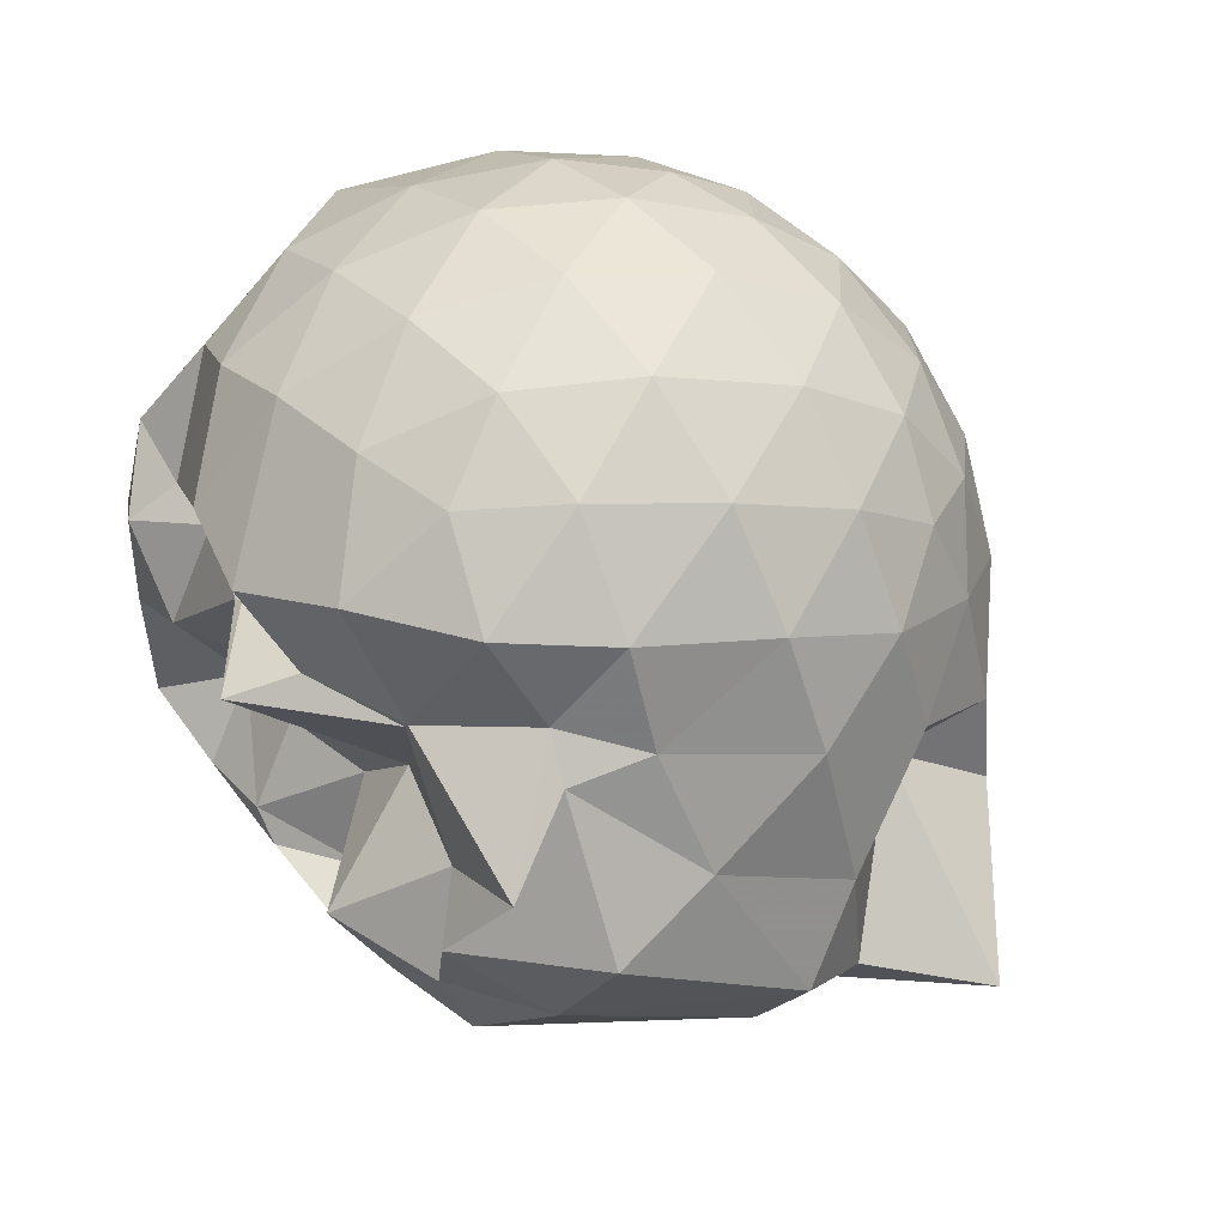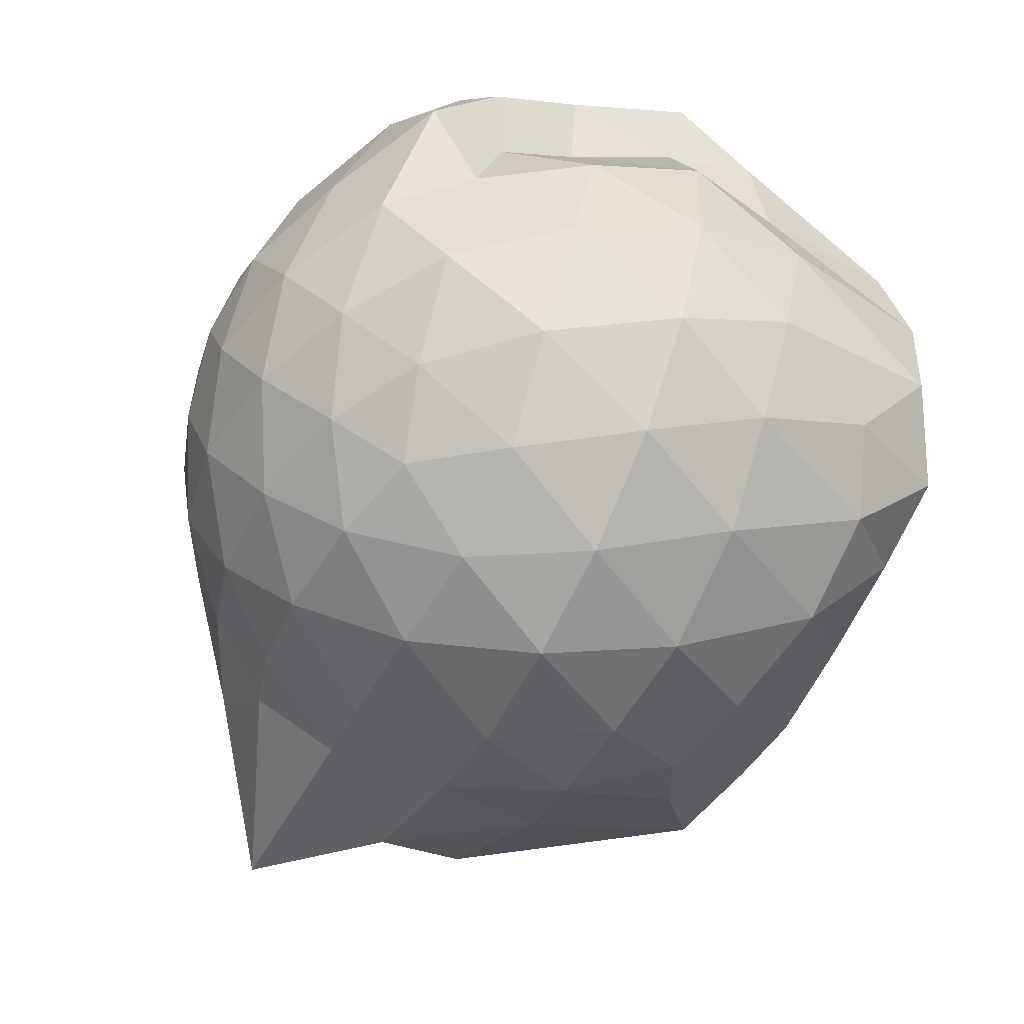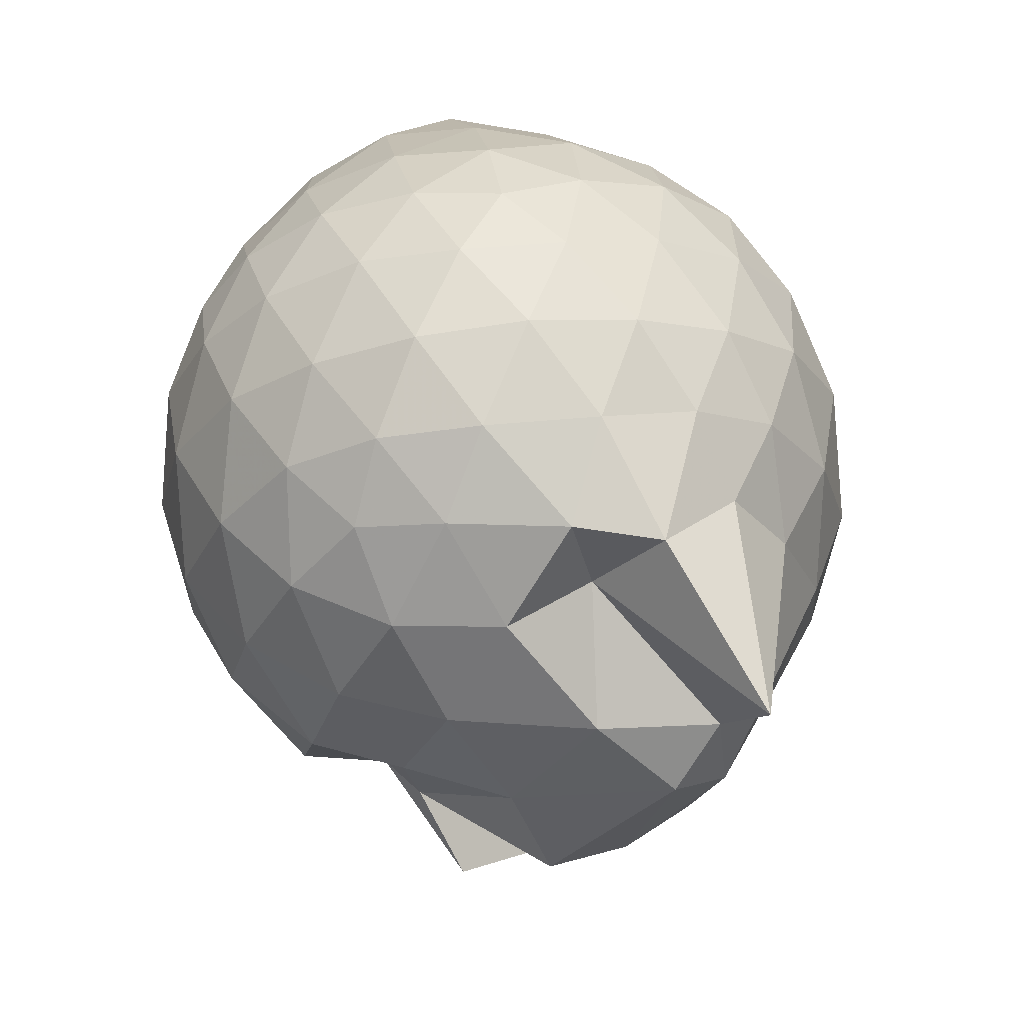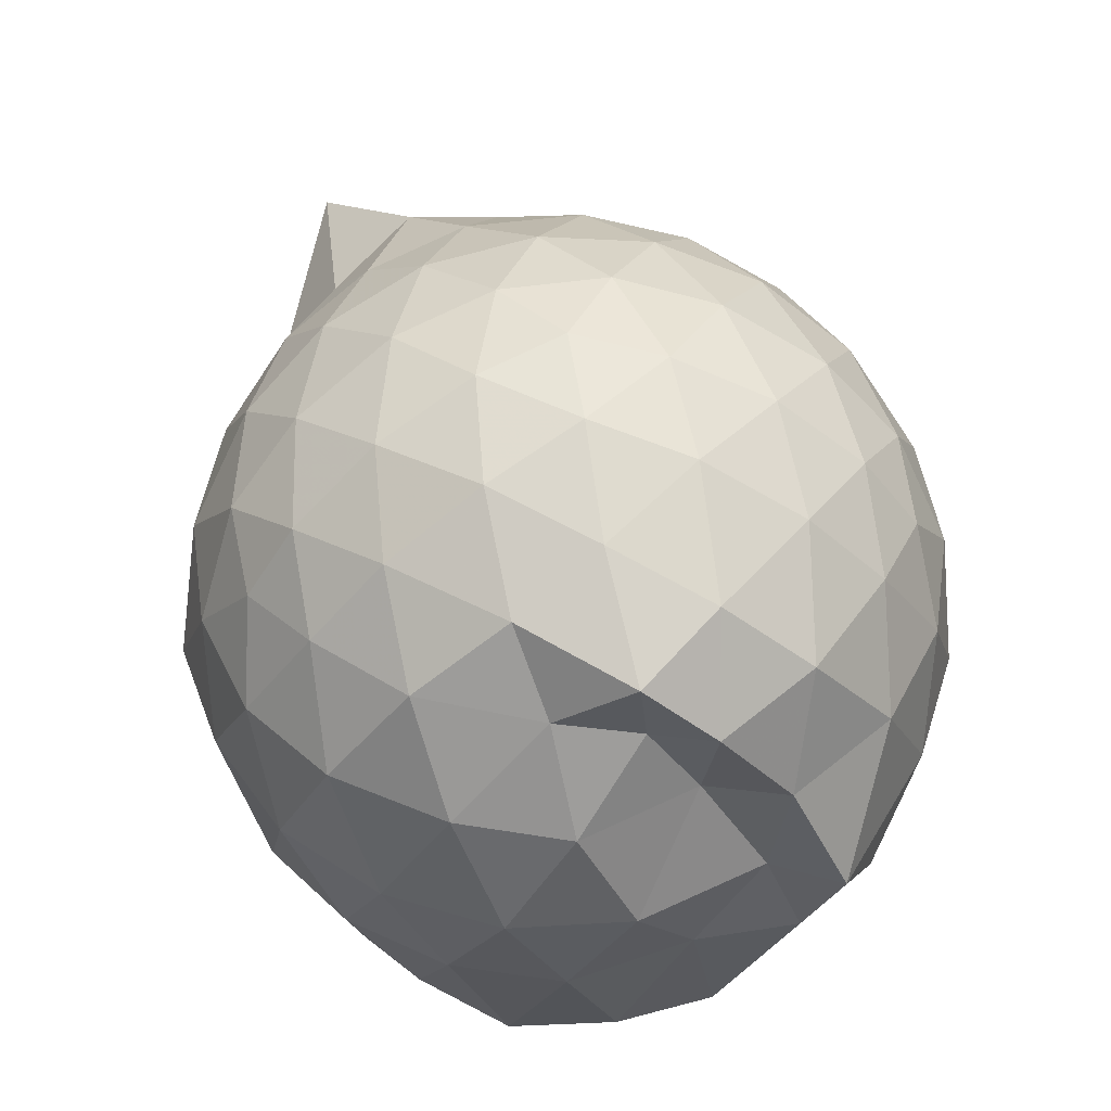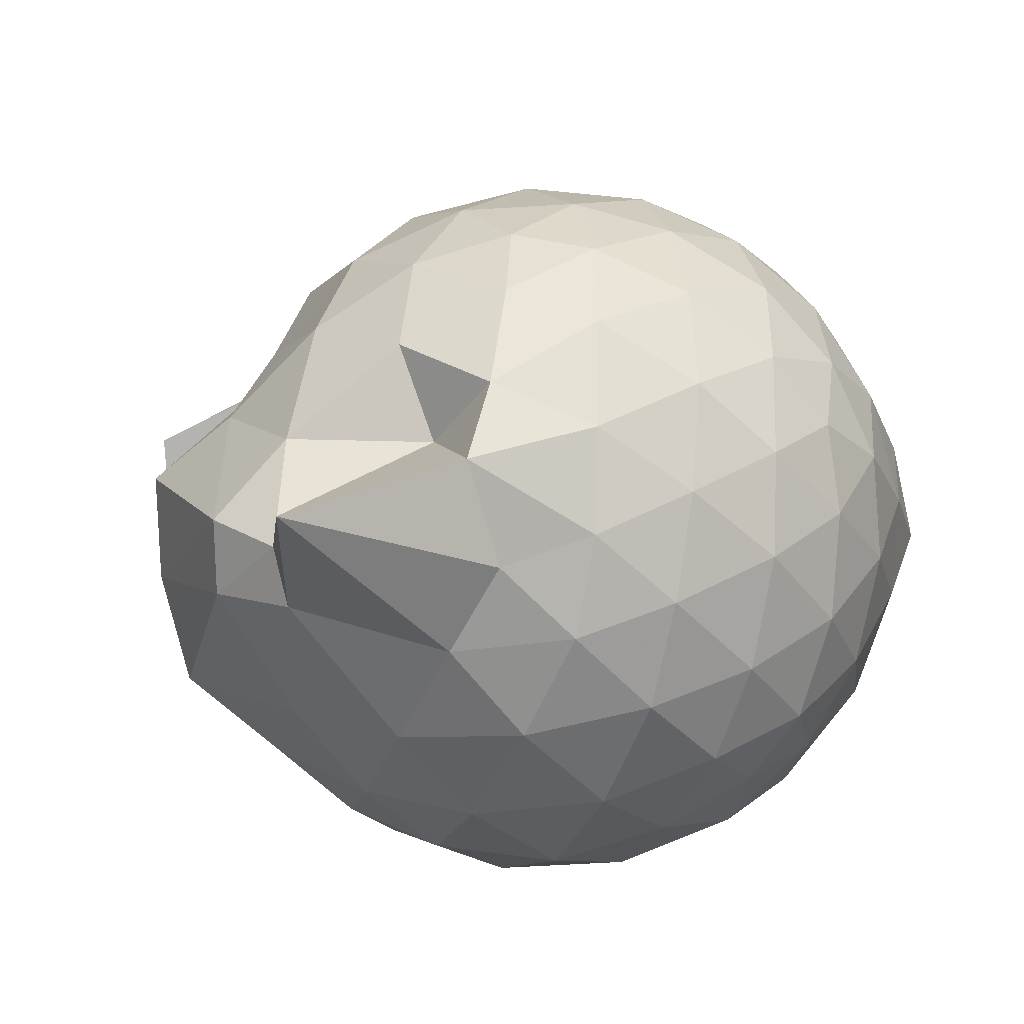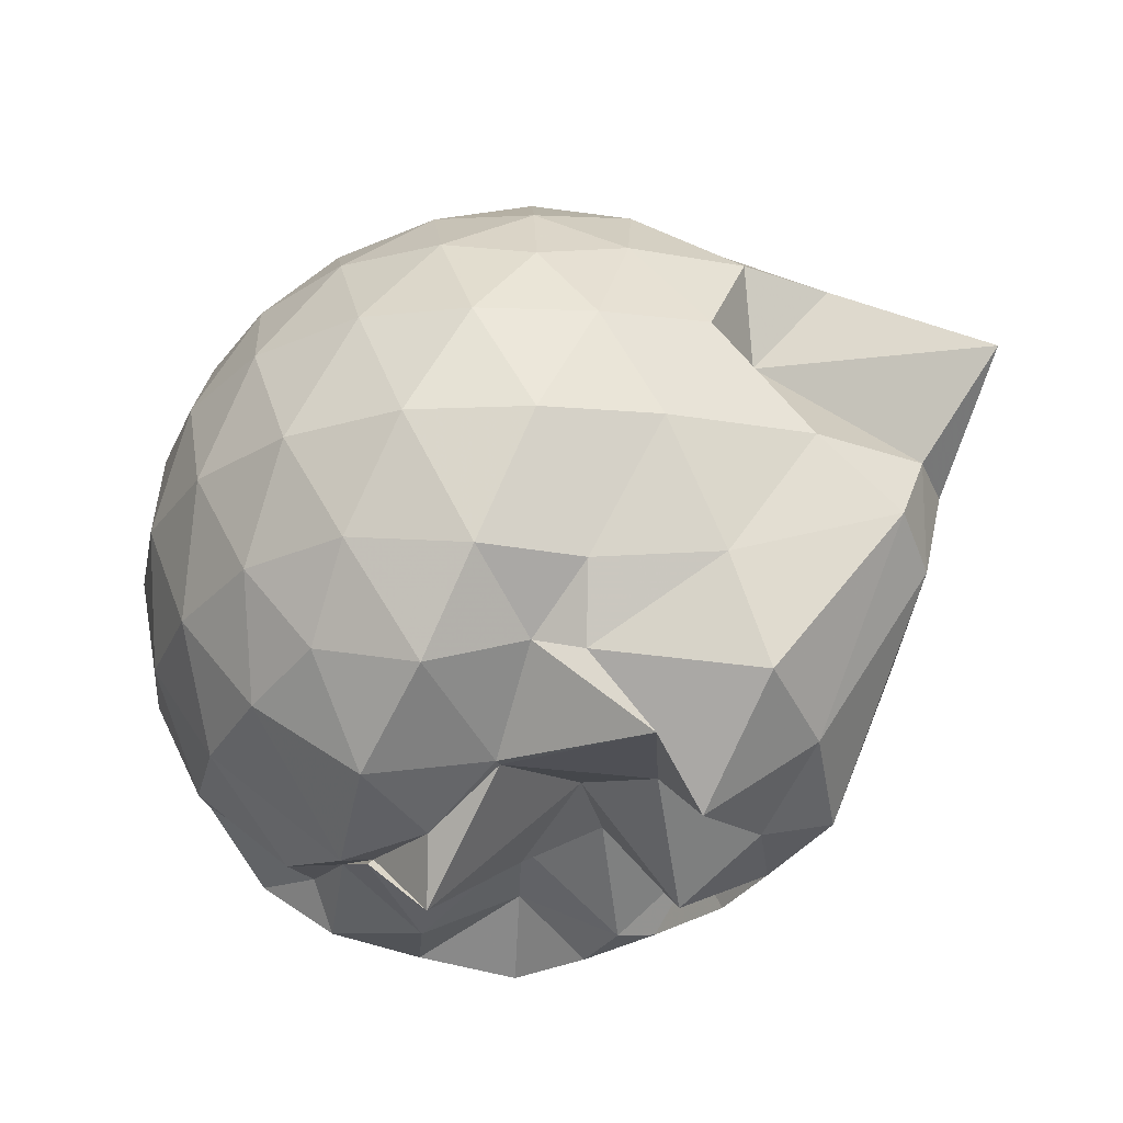
<metadata>
{"format":"obj","ext":"obj","renderer":"f3d","projection":"perspective","resolution":1024,"background":"white","views":[{"elev":51.2,"azim":-126.6,"up":"+Y"},{"elev":-60.5,"azim":64.8,"up":"+Y"},{"elev":42.3,"azim":-98.3,"up":"+Z"},{"elev":50.0,"azim":81.4,"up":"+Z"},{"elev":-24.3,"azim":-47.2,"up":"+Y"},{"elev":-25.9,"azim":-127.2,"up":"+Z"}]}
</metadata>
<code>
v -2.393 -0.3377 0.3315
v -2.39 -0.34 -1.407
v -1.618 -0.2764 -0.1712
v -1.535 -0.1276 -0.1184
v -1.667 0.1125 -0.06648
v -1.921 0.3319 -0.1023
v -2.119 0.4616 -0.1575
v -2.353 0.4647 -0.101
v -2.631 0.4062 -0.07573
v -2.891 0.2848 -0.09947
v -3.077 0.1329 -0.1575
v -3.157 -0.08711 -0.1004
v -3.238 -0.3894 -0.07776
v -3.296 -0.613 -0.09935
v -3.119 -0.8277 -0.1563
v -2.904 -0.9674 -0.1002
v -2.647 -1.084 -0.07725
v -2.363 -1.143 -0.1001
v -2.139 -1.127 -0.1592
v -1.942 -0.9964 -0.1052
v -1.736 -0.7928 -0.08314
v -1.634 -0.4923 -0.1096
v -1.596 -0.15 -0.3669
v -1.524 0.05042 -0.3473
v -1.697 0.317 -0.3403
v -1.954 0.4942 -0.3669
v -2.228 0.5792 -0.364
v -2.517 0.5698 -0.3391
v -2.818 0.4658 -0.3353
v -3.053 0.3013 -0.3615
v -3.226 0.06213 -0.3671
v -3.305 -0.2184 -0.3332
v -3.185 -0.4544 -0.3238
v -3.67 -0.8099 -0.3587
v -3.081 -0.9827 -0.3617
v -2.836 -1.145 -0.3364
v -2.529 -1.246 -0.3388
v -2.251 -1.247 -0.3681
v -1.971 -1.162 -0.3685
v -1.735 -0.9918 -0.3418
v -1.563 -0.731 -0.342
v -1.488 -0.4532 -0.3698
v -1.537 0.009438 -0.6361
v -1.461 0.1858 -0.6502
v -1.796 0.4488 -0.6466
v -2.074 0.5853 -0.6469
v -2.38 0.63 -0.6409
v -2.689 0.5789 -0.6409
v -2.964 0.4315 -0.6398
v -3.177 0.2052 -0.6475
v -3.315 -0.06291 -0.6393
v -3.422 -0.434 -0.6158
v -3.456 -0.7451 -0.6099
v -3.378 -0.8761 -0.6338
v -2.978 -1.114 -0.6415
v -2.703 -1.255 -0.6421
v -2.381 -1.313 -0.6385
v -2.096 -1.253 -0.6476
v -1.813 -1.118 -0.6499
v -1.598 -0.9003 -0.6503
v -1.461 -0.6254 -0.6505
v -1.433 -0.3171 -0.6494
v -1.51 0.1009 -0.8788
v -1.678 0.3177 -0.9212
v -1.945 0.478 -0.9504
v -2.246 0.5732 -0.9513
v -2.533 0.5754 -0.9225
v -2.812 0.4818 -0.92
v -3.047 0.2809 -0.9663
v -3.159 0.04338 -0.9771
v -3.333 -0.2262 -0.949
v -3.498 -0.6297 -0.7947
v -3.409 -0.7835 -0.8721
v -3.066 -0.9923 -0.9446
v -2.822 -1.162 -0.9203
v -2.547 -1.25 -0.9216
v -2.259 -1.246 -0.9506
v -1.957 -1.148 -0.955
v -1.718 -0.9871 -0.9304
v -1.554 -0.7557 -0.9321
v -1.477 -0.4757 -0.9537
v -1.535 -0.1552 -0.932
v -1.67 0.1454 -1.154
v -1.879 0.2946 -1.221
v -2.132 0.4101 -1.223
v -2.41 0.4627 -1.198
v -2.65 0.4545 -1.134
v -2.872 0.3002 -1.205
v -2.991 0.07918 -1.132
v -3.089 -0.004855 -1.165
v -3.356 -0.33 -1.222
v -3.247 -0.5619 -1.308
v -3.048 -0.7802 -1.404
v -2.851 -0.9727 -1.247
v -2.66 -1.12 -1.151
v -2.423 -1.117 -1.216
v -2.142 -1.052 -1.287
v -1.891 -0.9388 -1.302
v -1.7 -0.8184 -1.224
v -1.622 -0.6029 -1.381
v -1.594 -0.3273 -1.383
v -1.587 -0.08086 -1.309
v -1.581 -0.3022 0.0387
v -1.737 -0.09835 0.1023
v -1.962 0.1473 0.09259
v -2.163 0.3276 0.032
v -2.432 0.2918 0.09264
v -2.727 0.1942 0.0946
v -2.968 0.05993 0.03433
v -3.028 -0.1991 0.09513
v -3.034 -0.4949 0.09259
v -2.976 -0.7495 0.03115
v -2.742 -0.8758 0.08945
v -2.447 -0.9687 0.09211
v -2.164 -1.006 0.029
v -1.977 -0.8152 0.0909
v -1.775 -0.5559 0.08627
v -1.873 -0.3364 0.1949
v -2.048 -0.09409 0.2405
v -2.234 0.1233 0.2009
v -2.515 0.04841 0.2441
v -2.792 -0.06233 0.2027
v -2.814 -0.3448 0.2402
v -2.798 -0.6249 0.1991
v -2.53 -0.7283 0.2405
v -2.238 -0.8001 0.2002
v -2.048 -0.5778 0.2367
v -2.15 -0.3365 0.3054
v -2.313 -0.1157 0.3011
v -2.583 -0.2041 0.3058
v -2.586 -0.4757 0.3019
v -2.321 -0.5584 0.3028
v -1.783 -0.1154 -1.331
v -2.084 0.1504 -1.437
v -2.34 0.1575 -1.496
v -2.605 0.2797 -1.388
v -2.765 0.0111 -1.341
v -3.208 -0.1072 -1.384
v -3.074 -0.3516 -1.485
v -3.005 -0.5889 -1.46
v -2.808 -0.7791 -1.465
v -2.608 -0.804 -1.49
v -2.341 -0.8017 -1.492
v -2.052 -0.7967 -1.486
v -1.816 -0.7425 -1.489
v -1.754 -0.4716 -1.467
v -1.741 -0.2037 -1.451
v -1.96 -0.08872 -1.346
v -2.272 0.02032 -1.444
v -2.53 0.03748 -1.456
v -2.75 -0.01077 -1.34
v -2.901 -0.3618 -1.339
v -2.714 -0.575 -1.565
v -2.543 -0.7781 -1.358
v -2.262 -0.7441 -1.485
v -1.99 -0.6265 -1.328
v -1.973 -0.329 -1.486
v -2.272 0.03565 -1.46
v -2.447 -0.02094 -1.613
v -2.628 -0.3437 -1.269
v -2.458 -0.5421 -1.29
v -2.197 -0.4816 -1.279
f 3 23 4
f 4 23 24
f 4 24 5
f 5 24 25
f 5 25 6
f 6 25 26
f 6 26 7
f 7 26 27
f 7 27 8
f 8 27 28
f 8 28 9
f 9 28 29
f 9 29 10
f 10 29 30
f 10 30 11
f 11 30 31
f 11 31 12
f 12 31 32
f 12 32 13
f 13 32 33
f 13 33 14
f 14 33 34
f 14 34 15
f 15 34 35
f 15 35 16
f 16 35 36
f 16 36 17
f 17 36 37
f 17 37 18
f 18 37 38
f 18 38 19
f 19 38 39
f 19 39 20
f 20 39 40
f 20 40 21
f 21 40 41
f 21 41 22
f 22 41 42
f 22 42 3
f 3 42 23
f 23 43 24
f 24 43 44
f 24 44 25
f 25 44 45
f 25 45 26
f 26 45 46
f 26 46 27
f 27 46 47
f 27 47 28
f 28 47 48
f 28 48 29
f 29 48 49
f 29 49 30
f 30 49 50
f 30 50 31
f 31 50 51
f 31 51 32
f 32 51 52
f 32 52 33
f 33 52 53
f 33 53 34
f 34 53 54
f 34 54 35
f 35 54 55
f 35 55 36
f 36 55 56
f 36 56 37
f 37 56 57
f 37 57 38
f 38 57 58
f 38 58 39
f 39 58 59
f 39 59 40
f 40 59 60
f 40 60 41
f 41 60 61
f 41 61 42
f 42 61 62
f 42 62 23
f 23 62 43
f 43 63 44
f 44 63 64
f 44 64 45
f 45 64 65
f 45 65 46
f 46 65 66
f 46 66 47
f 47 66 67
f 47 67 48
f 48 67 68
f 48 68 49
f 49 68 69
f 49 69 50
f 50 69 70
f 50 70 51
f 51 70 71
f 51 71 52
f 52 71 72
f 52 72 53
f 53 72 73
f 53 73 54
f 54 73 74
f 54 74 55
f 55 74 75
f 55 75 56
f 56 75 76
f 56 76 57
f 57 76 77
f 57 77 58
f 58 77 78
f 58 78 59
f 59 78 79
f 59 79 60
f 60 79 80
f 60 80 61
f 61 80 81
f 61 81 62
f 62 81 82
f 62 82 43
f 43 82 63
f 63 83 64
f 64 83 84
f 64 84 65
f 65 84 85
f 65 85 66
f 66 85 86
f 66 86 67
f 67 86 87
f 67 87 68
f 68 87 88
f 68 88 69
f 69 88 89
f 69 89 70
f 70 89 90
f 70 90 71
f 71 90 91
f 71 91 72
f 72 91 92
f 72 92 73
f 73 92 93
f 73 93 74
f 74 93 94
f 74 94 75
f 75 94 95
f 75 95 76
f 76 95 96
f 76 96 77
f 77 96 97
f 77 97 78
f 78 97 98
f 78 98 79
f 79 98 99
f 79 99 80
f 80 99 100
f 80 100 81
f 81 100 101
f 81 101 82
f 82 101 102
f 82 102 63
f 63 102 83
f 103 104 118
f 104 119 118
f 104 105 119
f 105 120 119
f 105 106 120
f 106 107 120
f 107 121 120
f 107 108 121
f 108 122 121
f 108 109 122
f 109 110 122
f 110 123 122
f 110 111 123
f 111 124 123
f 111 112 124
f 112 113 124
f 113 125 124
f 113 114 125
f 114 126 125
f 114 115 126
f 115 116 126
f 116 127 126
f 116 117 127
f 117 118 127
f 117 103 118
f 118 119 128
f 119 129 128
f 119 120 129
f 120 121 129
f 121 130 129
f 121 122 130
f 122 123 130
f 123 131 130
f 123 124 131
f 124 125 131
f 125 132 131
f 125 126 132
f 126 127 132
f 127 128 132
f 127 118 128
f 133 148 134
f 134 148 149
f 134 149 135
f 135 149 150
f 135 150 136
f 136 150 137
f 137 150 151
f 137 151 138
f 138 151 152
f 138 152 139
f 139 152 140
f 140 152 153
f 140 153 141
f 141 153 154
f 141 154 142
f 142 154 143
f 143 154 155
f 143 155 144
f 144 155 156
f 144 156 145
f 145 156 146
f 146 156 157
f 146 157 147
f 147 157 148
f 147 148 133
f 148 158 149
f 149 158 159
f 149 159 150
f 150 159 151
f 151 159 160
f 151 160 152
f 152 160 153
f 153 160 161
f 153 161 154
f 154 161 155
f 155 161 162
f 155 162 156
f 156 162 157
f 157 162 158
f 157 158 148
f 3 4 103
f 103 4 104
f 4 5 104
f 104 5 105
f 5 6 105
f 105 6 106
f 6 7 106
f 7 8 106
f 106 8 107
f 8 9 107
f 107 9 108
f 9 10 108
f 108 10 109
f 10 11 109
f 11 12 109
f 109 12 110
f 12 13 110
f 110 13 111
f 13 14 111
f 111 14 112
f 14 15 112
f 15 16 112
f 112 16 113
f 16 17 113
f 113 17 114
f 17 18 114
f 114 18 115
f 18 19 115
f 19 20 115
f 115 20 116
f 20 21 116
f 116 21 117
f 21 22 117
f 117 22 103
f 22 3 103
f 83 133 84
f 84 133 134
f 84 134 85
f 85 134 135
f 85 135 86
f 86 135 136
f 86 136 87
f 87 136 88
f 88 136 137
f 88 137 89
f 89 137 138
f 89 138 90
f 90 138 139
f 90 139 91
f 91 139 92
f 92 139 140
f 92 140 93
f 93 140 141
f 93 141 94
f 94 141 142
f 94 142 95
f 95 142 96
f 96 142 143
f 96 143 97
f 97 143 144
f 97 144 98
f 98 144 145
f 98 145 99
f 99 145 100
f 100 145 146
f 100 146 101
f 101 146 147
f 101 147 102
f 102 147 133
f 102 133 83
f 128 129 1
f 129 130 1
f 130 131 1
f 131 132 1
f 132 128 1
f 159 158 2
f 160 159 2
f 161 160 2
f 162 161 2
f 158 162 2

</code>
